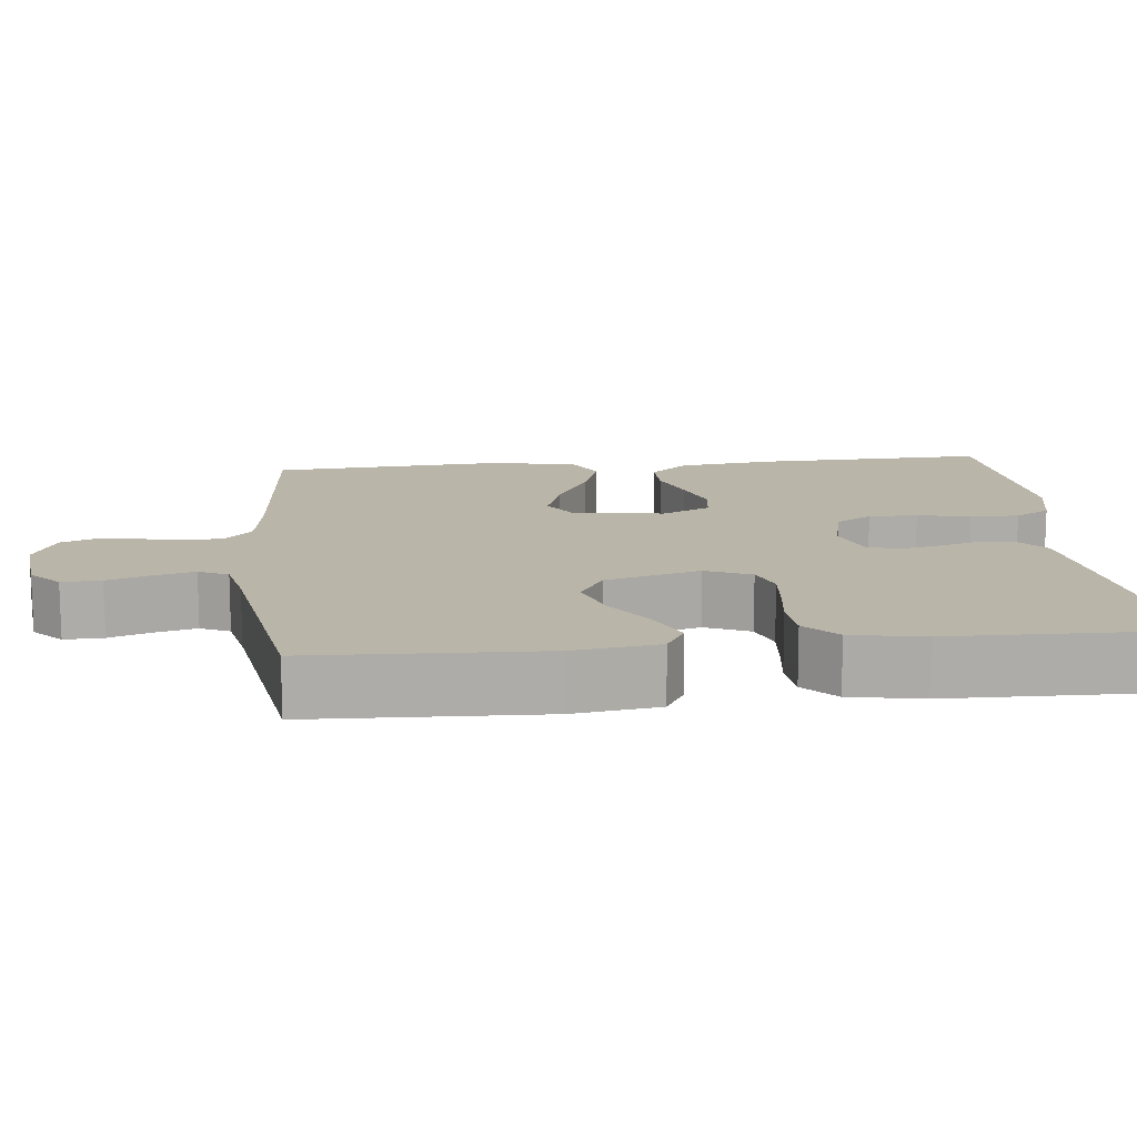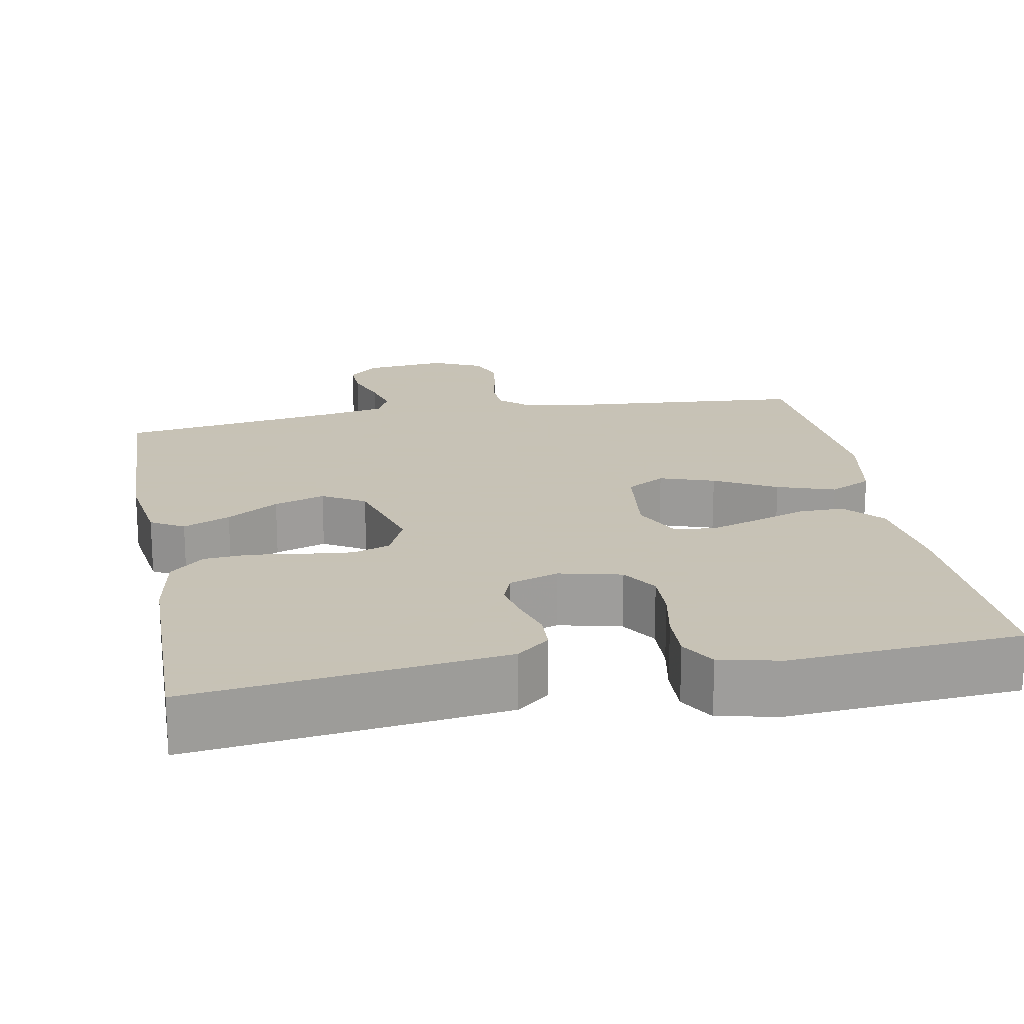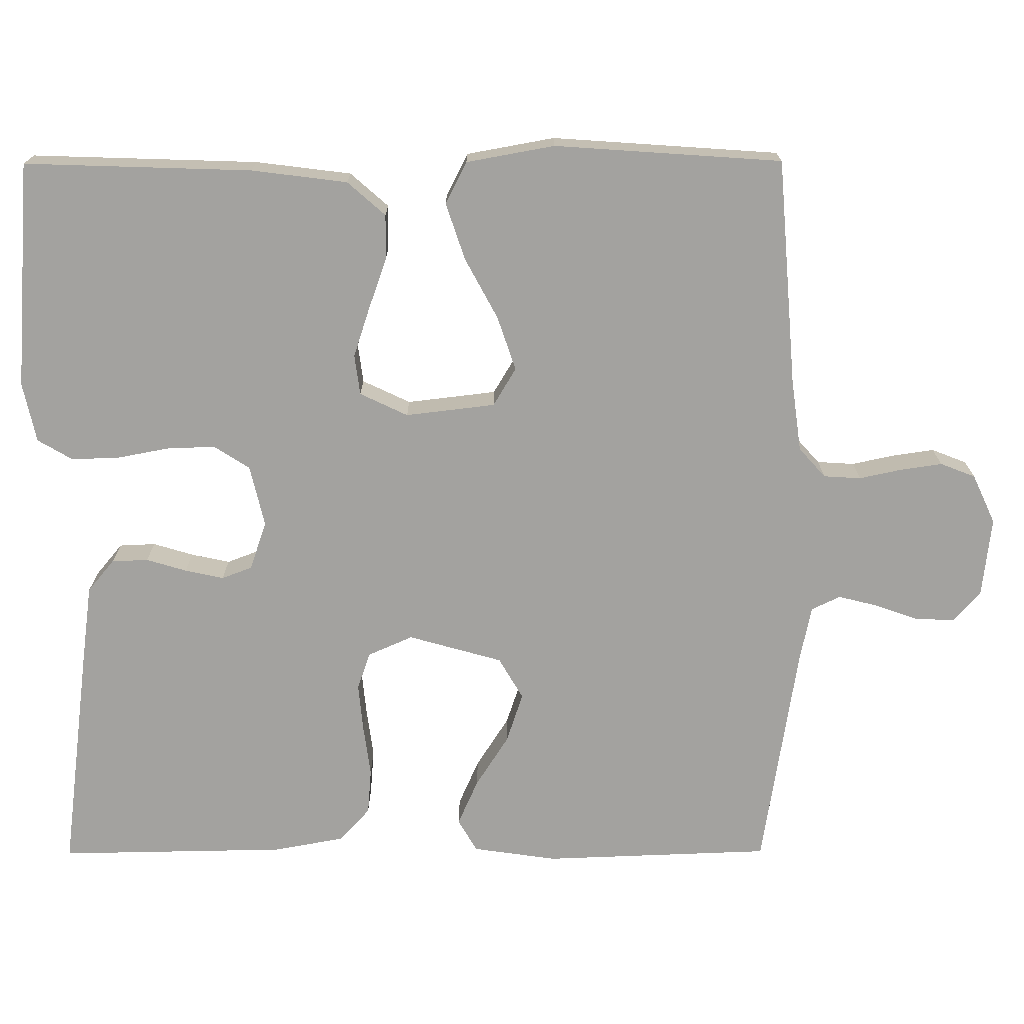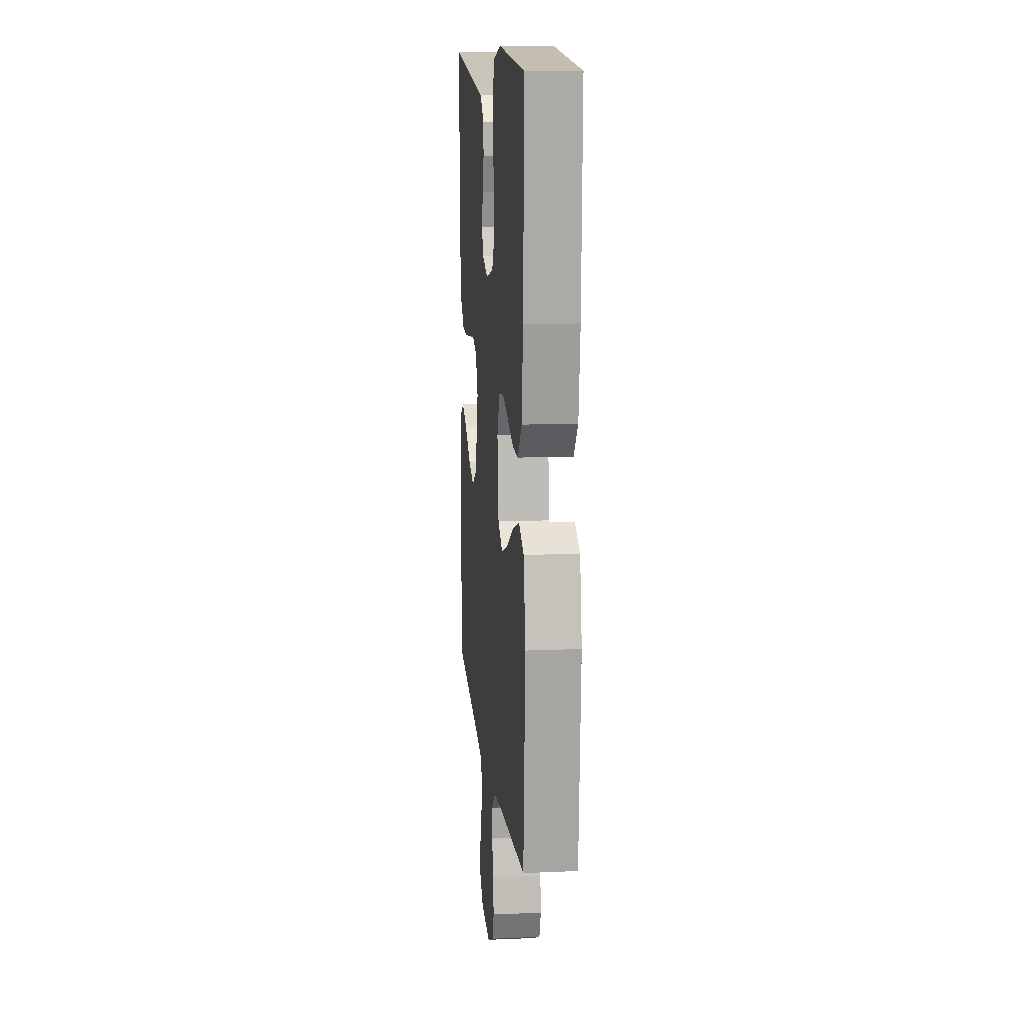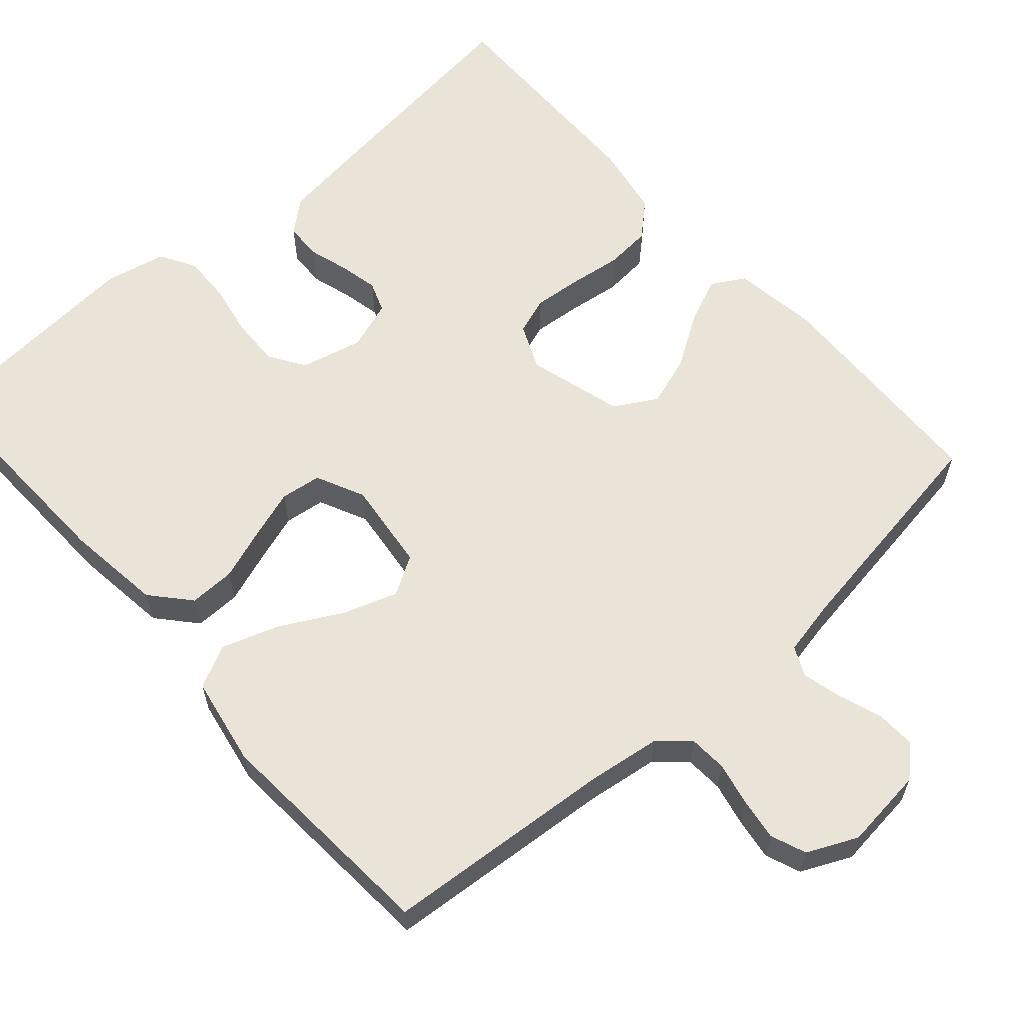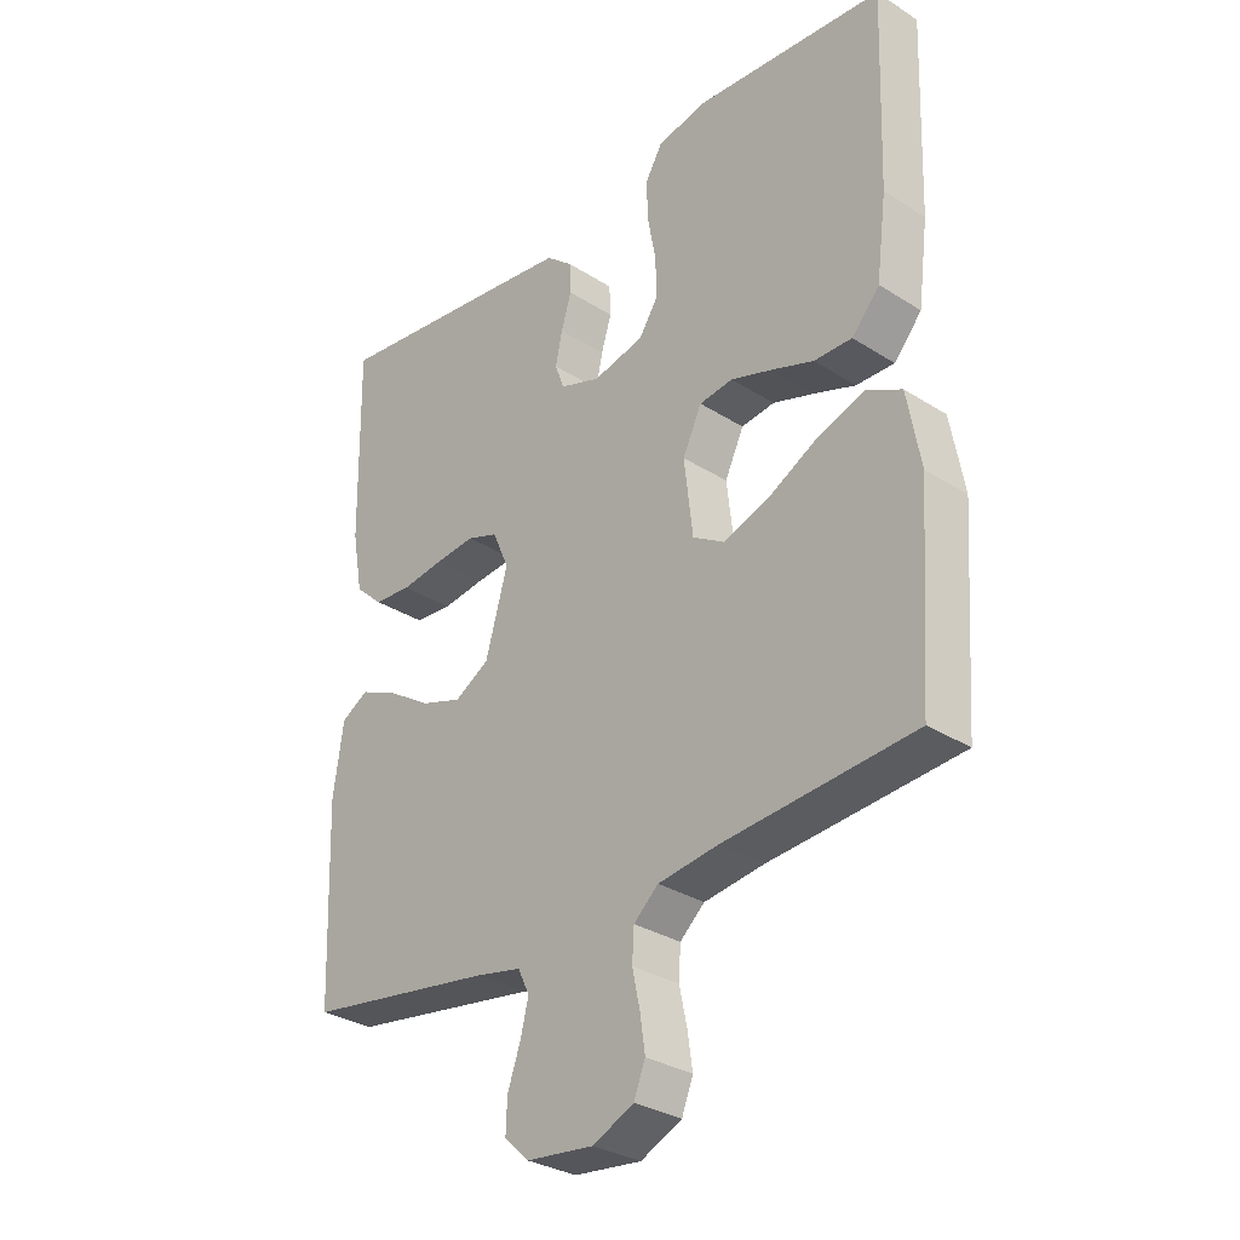
<metadata>
{"format":"obj","ext":"obj","renderer":"f3d","projection":"perspective","resolution":1024,"background":"white","views":[{"elev":13.5,"azim":-96.0,"up":"+Y"},{"elev":19.1,"azim":-10.4,"up":"+Y"},{"elev":-72.5,"azim":90.2,"up":"+Y"},{"elev":12.8,"azim":84.3,"up":"+Z"},{"elev":61.0,"azim":138.6,"up":"+Y"},{"elev":-31.0,"azim":47.6,"up":"+Z"}]}
</metadata>
<code>
v 0.5 0.07 -0.5
v 0.2 0.07 -0.524
v 0.105 0.07 -0.537
v 0.066 0.07 -0.572
v 0.063 0.07 -0.621
v 0.075 0.07 -0.677
v 0.083 0.07 -0.732
v 0.065 0.07 -0.778
v 0 0.07 -0.808
v -0.106 0.07 -0.796
v -0.145 0.07 -0.76
v -0.143 0.07 -0.709
v -0.123 0.07 -0.652
v -0.11 0.07 -0.6
v -0.128 0.07 -0.562
v -0.2 0.07 -0.547
v -0.5 0.07 -0.5
v -0.511 0.07 -0.2
v -0.495 0.07 -0.089
v -0.452 0.07 -0.064
v -0.391 0.07 -0.091
v -0.324 0.07 -0.134
v -0.258 0.07 -0.156
v -0.203 0.07 -0.124
v -0.168 0.07 0
v -0.194 0.07 0.059
v -0.243 0.07 0.076
v -0.307 0.07 0.07
v -0.374 0.07 0.061
v -0.434 0.07 0.066
v -0.478 0.07 0.106
v -0.495 0.07 0.2
v -0.5 0.07 0.5
v -0.2 0.07 0.462
v -0.096 0.07 0.448
v -0.054 0.07 0.413
v -0.052 0.07 0.365
v -0.068 0.07 0.312
v -0.079 0.07 0.261
v -0.064 0.07 0.221
v 0 0.07 0.199
v 0.081 0.07 0.218
v 0.111 0.07 0.265
v 0.109 0.07 0.328
v 0.096 0.07 0.397
v 0.094 0.07 0.46
v 0.121 0.07 0.506
v 0.2 0.07 0.523
v 0.5 0.07 0.5
v 0.49 0.07 0.2
v 0.474 0.07 0.074
v 0.43 0.07 0.024
v 0.37 0.07 0.025
v 0.302 0.07 0.049
v 0.238 0.07 0.07
v 0.185 0.07 0.063
v 0.155 0.07 0
v 0.169 0.07 -0.118
v 0.219 0.07 -0.148
v 0.29 0.07 -0.124
v 0.37 0.07 -0.081
v 0.445 0.07 -0.056
v 0.5 0.07 -0.084
v 0.521 0.07 -0.2
v 0.5 0 -0.5
v 0.2 0 -0.524
v 0.105 0 -0.537
v 0.066 0 -0.572
v 0.063 0 -0.621
v 0.075 0 -0.677
v 0.083 0 -0.732
v 0.065 0 -0.778
v 0 0 -0.808
v -0.106 0 -0.796
v -0.145 0 -0.76
v -0.143 0 -0.709
v -0.123 0 -0.652
v -0.11 0 -0.6
v -0.128 0 -0.562
v -0.2 0 -0.547
v -0.5 0 -0.5
v -0.511 0 -0.2
v -0.495 0 -0.089
v -0.452 0 -0.064
v -0.391 0 -0.091
v -0.324 0 -0.134
v -0.258 0 -0.156
v -0.203 0 -0.124
v -0.168 0 0
v -0.194 0 0.059
v -0.243 0 0.076
v -0.307 0 0.07
v -0.374 0 0.061
v -0.434 0 0.066
v -0.478 0 0.106
v -0.495 0 0.2
v -0.5 0 0.5
v -0.2 0 0.462
v -0.096 0 0.448
v -0.054 0 0.413
v -0.052 0 0.365
v -0.068 0 0.312
v -0.079 0 0.261
v -0.064 0 0.221
v 0 0 0.199
v 0.081 0 0.218
v 0.111 0 0.265
v 0.109 0 0.328
v 0.096 0 0.397
v 0.094 0 0.46
v 0.121 0 0.506
v 0.2 0 0.523
v 0.5 0 0.5
v 0.49 0 0.2
v 0.474 0 0.074
v 0.43 0 0.024
v 0.37 0 0.025
v 0.302 0 0.049
v 0.238 0 0.07
v 0.185 0 0.063
v 0.155 0 0
v 0.169 0 -0.118
v 0.219 0 -0.148
v 0.29 0 -0.124
v 0.37 0 -0.081
v 0.445 0 -0.056
v 0.5 0 -0.084
v 0.521 0 -0.2
f 63 64 1 2
f 60 61 62 63
f 59 60 63 2
f 58 59 2 3
f 57 58 3 4
f 51 52 53 54
f 51 54 55
f 50 51 55
f 49 50 55 56
f 47 48 49 56
f 44 45 46 47
f 43 44 47 56
f 35 36 37 38
f 35 38 39
f 34 35 39
f 33 34 39 40
f 31 32 33 40
f 28 29 30 31
f 27 28 31 40
f 19 20 21 22
f 19 22 23
f 16 17 18 19
f 15 16 19 23
f 14 15 23 24
f 10 11 12 13
f 10 13 14
f 9 10 14
f 5 6 7 8
f 5 8 9 14
f 42 43 56 57
f 41 42 57 4
f 26 27 40 41
f 25 26 41
f 14 24 25 41
f 4 5 14 41
f 66 65 128 127
f 127 126 125 124
f 66 127 124 123
f 67 66 123 122
f 68 67 122 121
f 118 117 116 115
f 119 118 115
f 119 115 114
f 120 119 114 113
f 120 113 112 111
f 111 110 109 108
f 120 111 108 107
f 102 101 100 99
f 103 102 99
f 103 99 98
f 104 103 98 97
f 104 97 96 95
f 95 94 93 92
f 104 95 92 91
f 86 85 84 83
f 87 86 83
f 83 82 81 80
f 87 83 80 79
f 88 87 79 78
f 77 76 75 74
f 78 77 74
f 78 74 73
f 72 71 70 69
f 78 73 72 69
f 121 120 107 106
f 68 121 106 105
f 105 104 91 90
f 105 90 89
f 105 89 88 78
f 105 78 69 68
f 1 65 66 2
f 2 66 67 3
f 3 67 68 4
f 4 68 69 5
f 5 69 70 6
f 6 70 71 7
f 7 71 72 8
f 8 72 73 9
f 9 73 74 10
f 10 74 75 11
f 11 75 76 12
f 12 76 77 13
f 13 77 78 14
f 14 78 79 15
f 15 79 80 16
f 16 80 81 17
f 17 81 82 18
f 18 82 83 19
f 19 83 84 20
f 20 84 85 21
f 21 85 86 22
f 22 86 87 23
f 23 87 88 24
f 24 88 89 25
f 25 89 90 26
f 26 90 91 27
f 27 91 92 28
f 28 92 93 29
f 29 93 94 30
f 30 94 95 31
f 31 95 96 32
f 32 96 97 33
f 33 97 98 34
f 34 98 99 35
f 35 99 100 36
f 36 100 101 37
f 37 101 102 38
f 38 102 103 39
f 39 103 104 40
f 40 104 105 41
f 41 105 106 42
f 42 106 107 43
f 43 107 108 44
f 44 108 109 45
f 45 109 110 46
f 46 110 111 47
f 47 111 112 48
f 48 112 113 49
f 49 113 114 50
f 50 114 115 51
f 51 115 116 52
f 52 116 117 53
f 53 117 118 54
f 54 118 119 55
f 55 119 120 56
f 56 120 121 57
f 57 121 122 58
f 58 122 123 59
f 59 123 124 60
f 60 124 125 61
f 61 125 126 62
f 62 126 127 63
f 63 127 128 64
f 64 128 65 1

</code>
